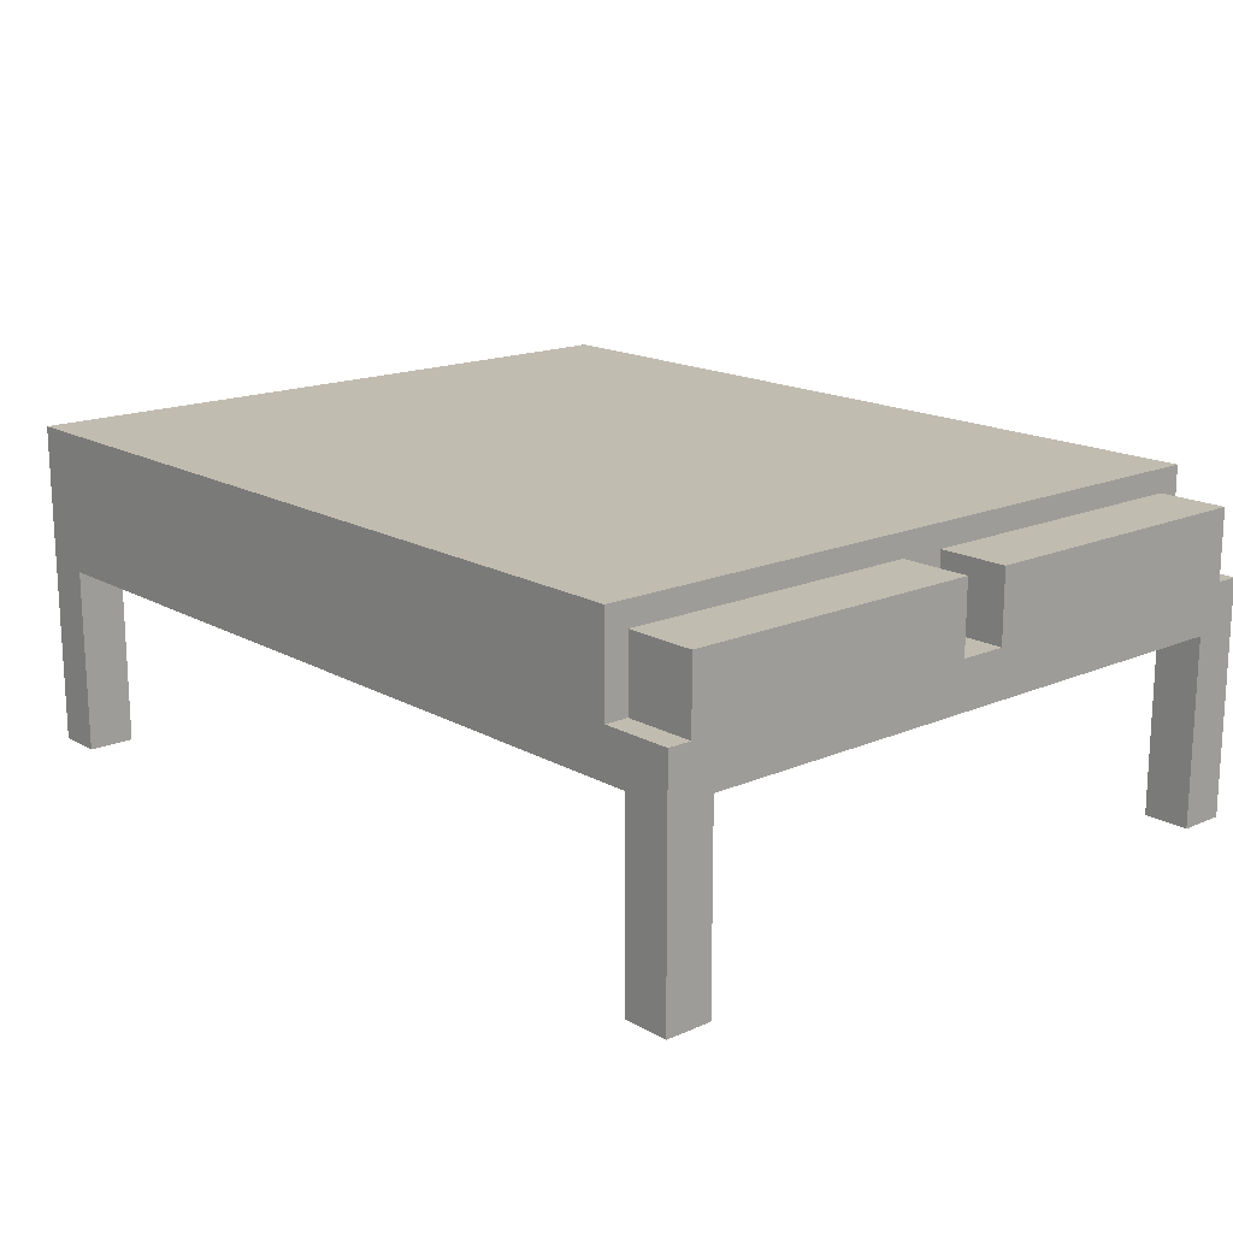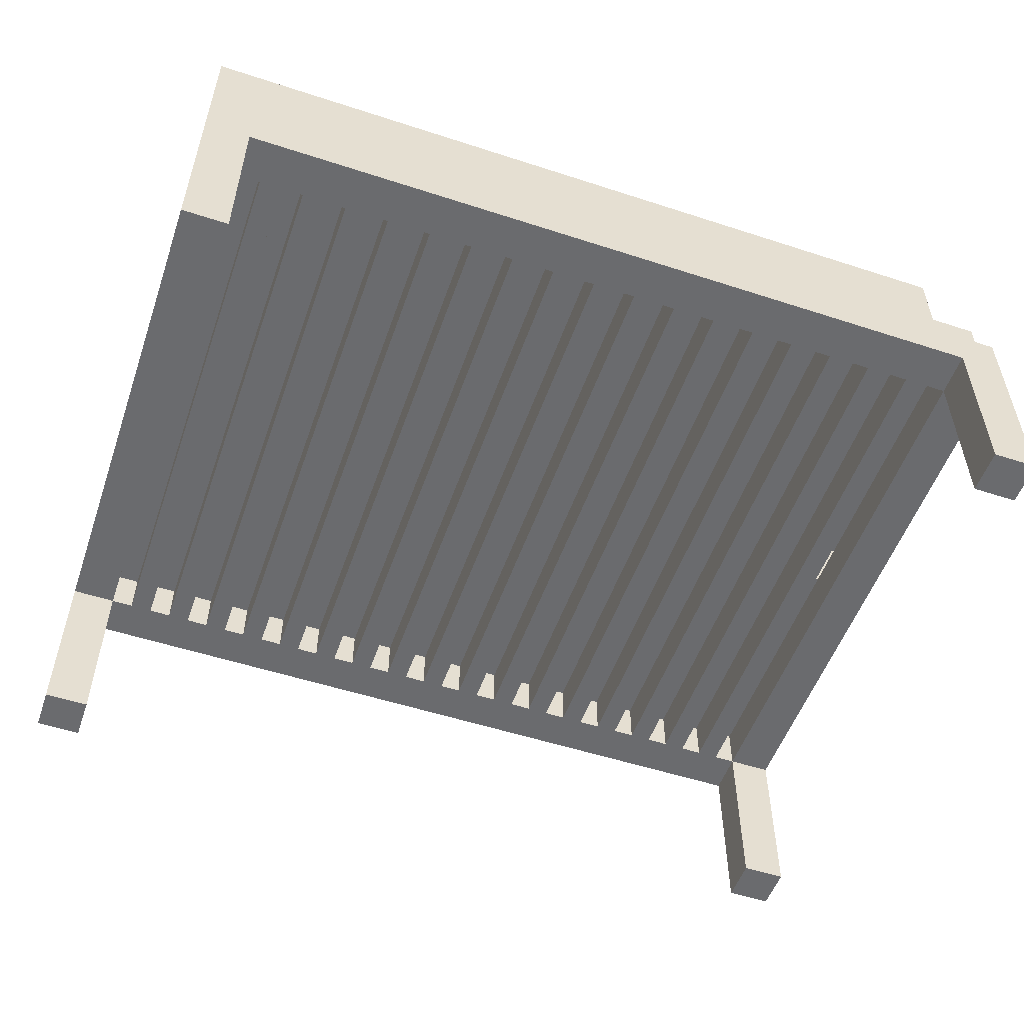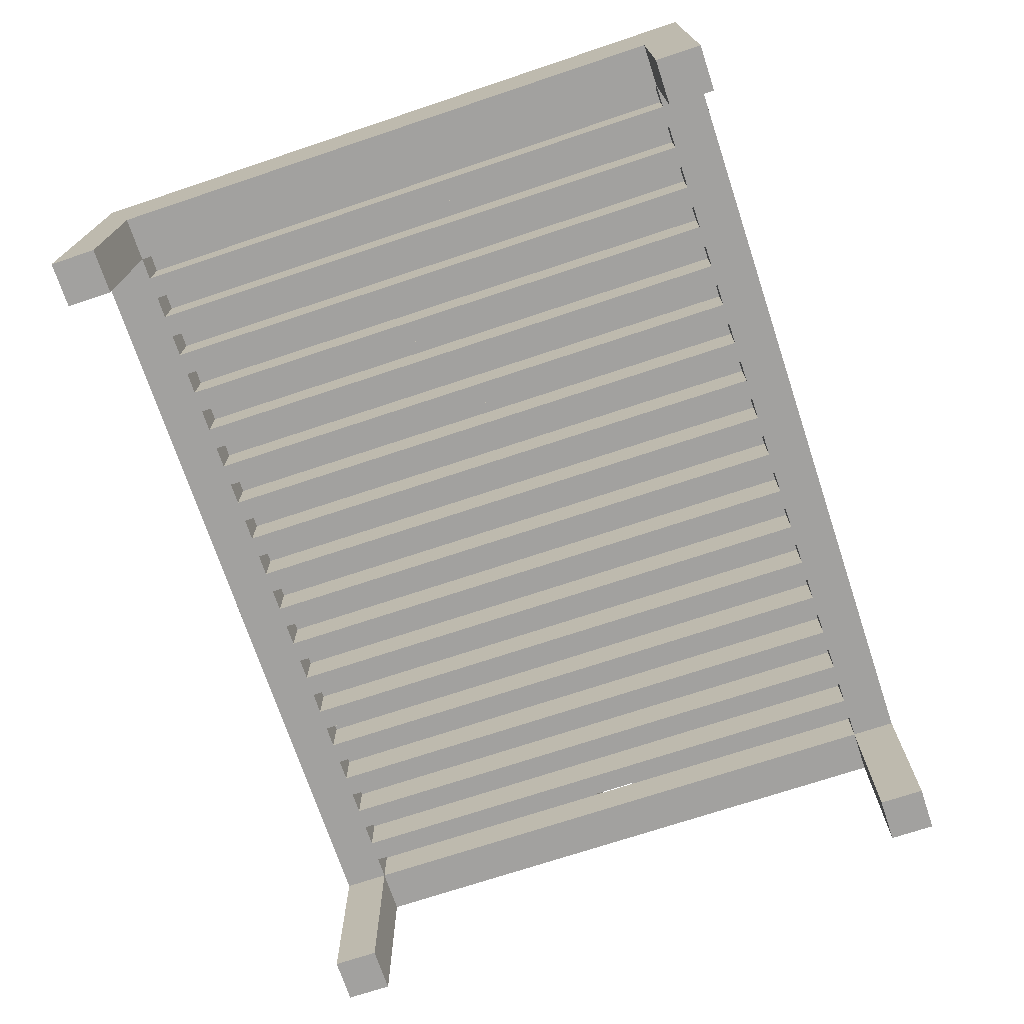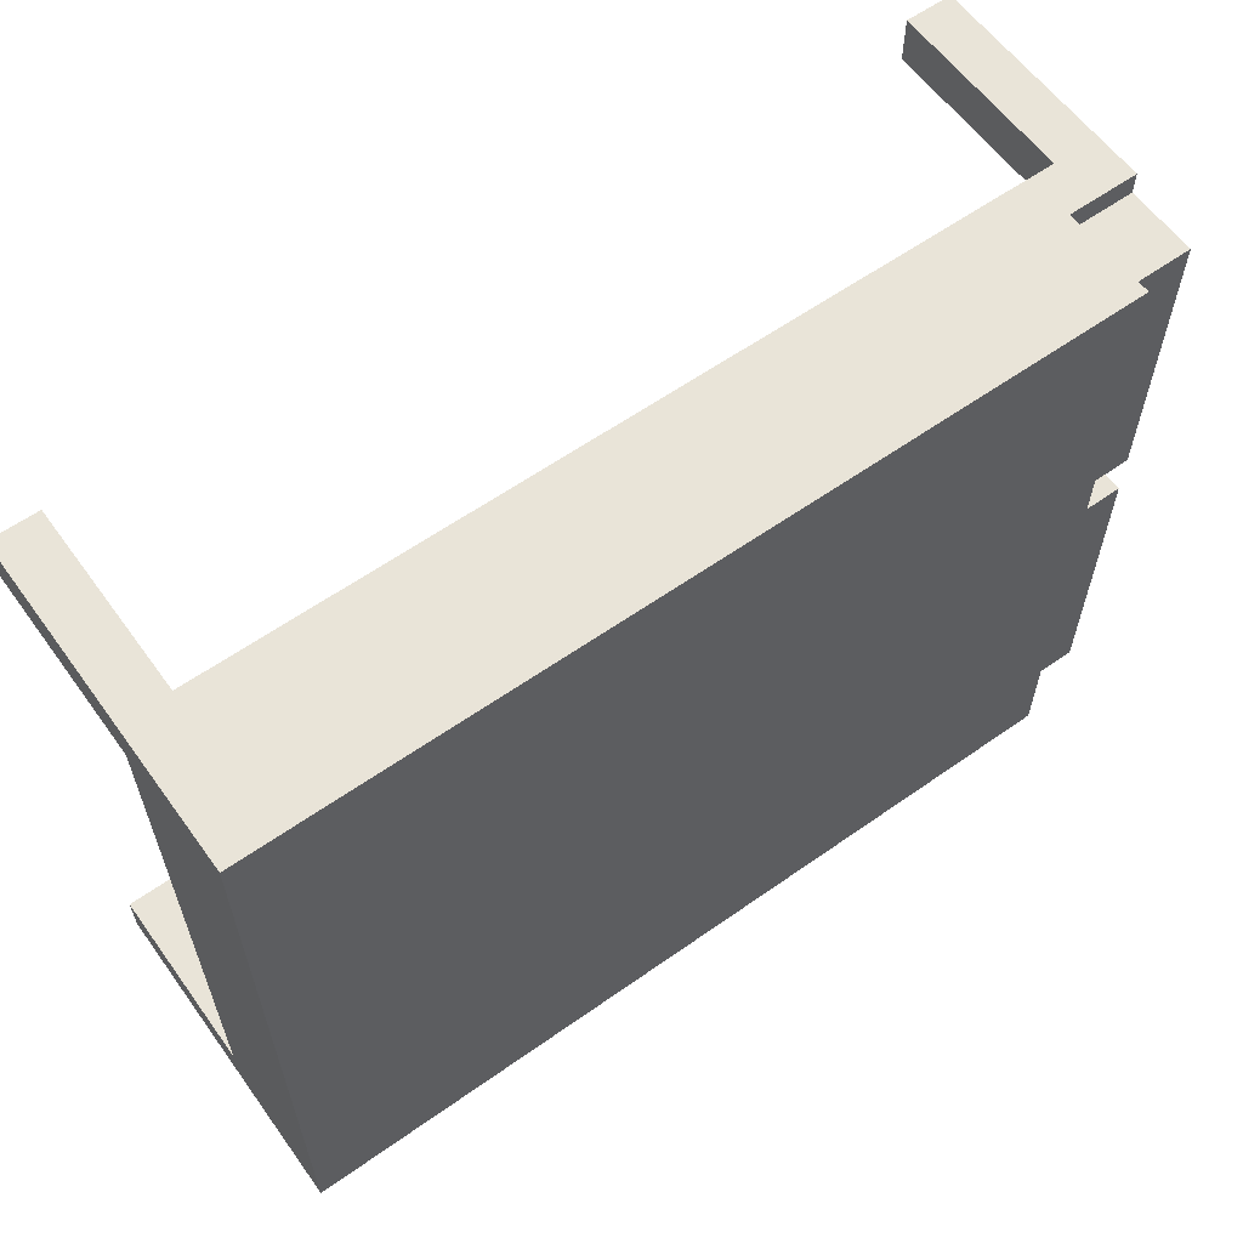
<metadata>
{"format":"obj","ext":"obj","renderer":"f3d","projection":"perspective","resolution":1024,"background":"white","views":[{"elev":16.5,"azim":-131.3,"up":"+Y"},{"elev":-53.3,"azim":160.8,"up":"+Y"},{"elev":-72.2,"azim":108.4,"up":"+Y"},{"elev":60.1,"azim":144.2,"up":"+Z"}]}
</metadata>
<code>
g bed
v -19.5 0 15
v -19.5 0 13
v -19.5 0 -13
v -19.5 0 -15
v -19.5 8 13
v -19.5 8 -13
v -19.5 10 15
v -19.5 10 14
v -19.5 10 1
v -19.5 10 -1
v -19.5 10 -14
v -19.5 10 -15
v -19.5 13 14
v -19.5 13 1
v -19.5 13 -1
v -19.5 13 -14
v -16.5 8 13
v -16.5 8 -13
v -16.5 10 15
v -16.5 10 14
v -16.5 10 13
v -16.5 10 1
v -16.5 10 -1
v -16.5 10 -13
v -16.5 10 -14
v -16.5 10 -15
v -16.5 13 14
v -16.5 13 1
v -16.5 13 -1
v -16.5 13 -14
v -16.5 14 15
v -16.5 14 -15
v -14.5 8 13
v -14.5 8 -13
v -14.5 10 13
v -14.5 10 1
v -14.5 10 -1
v -14.5 10 -13
v -12.5 8 13
v -12.5 8 -13
v -12.5 10 13
v -12.5 10 -13
v -10.5 8 13
v -10.5 8 -13
v -10.5 10 13
v -10.5 10 -13
v -8.5 8 13
v -8.5 8 -13
v -8.5 10 13
v -8.5 10 -13
v -6.5 8 13
v -6.5 8 -13
v -6.5 10 13
v -6.5 10 -13
v -4.5 8 13
v -4.5 8 -13
v -4.5 10 13
v -4.5 10 -13
v -2.5 8 13
v -2.5 8 -13
v -2.5 10 13
v -2.5 10 -13
v -0.5 8 13
v -0.5 8 -13
v -0.5 10 13
v -0.5 10 -13
v 1.5 8 13
v 1.5 8 -13
v 1.5 10 13
v 1.5 10 -13
v 3.5 8 13
v 3.5 8 -13
v 3.5 10 13
v 3.5 10 -13
v 5.5 8 13
v 5.5 8 -13
v 5.5 10 13
v 5.5 10 -13
v 7.5 8 13
v 7.5 8 -13
v 7.5 10 13
v 7.5 10 -13
v 9.5 8 13
v 9.5 8 -13
v 9.5 10 13
v 9.5 10 -13
v 11.5 8 13
v 11.5 8 -13
v 11.5 10 13
v 11.5 10 -13
v 13.5 8 13
v 13.5 8 -13
v 13.5 10 13
v 13.5 10 -13
v 15.5 8 13
v 15.5 8 -13
v 15.5 10 13
v 15.5 10 -13
v 17.5 0 15
v 17.5 0 13
v 17.5 0 -13
v 17.5 0 -15
v 17.5 8 15
v 17.5 8 13
v 17.5 8 -13
v 17.5 8 -15
v 17.5 10 13
v 17.5 10 -13
v -17.5 0 15
v -17.5 0 13
v -17.5 0 -13
v -17.5 0 -15
v -17.5 8 15
v -17.5 8 13
v -17.5 8 -13
v -17.5 8 -15
v -17.5 10 13
v -17.5 10 1
v -17.5 10 -1
v -17.5 10 -13
v -15.5 8 13
v -15.5 8 -13
v -15.5 10 13
v -15.5 10 1
v -15.5 10 -1
v -15.5 10 -13
v -13.5 8 13
v -13.5 8 -13
v -13.5 10 13
v -13.5 10 -13
v -11.5 8 13
v -11.5 8 -13
v -11.5 10 13
v -11.5 10 -13
v -9.5 8 13
v -9.5 8 -13
v -9.5 10 13
v -9.5 10 -13
v -7.5 8 13
v -7.5 8 -13
v -7.5 10 13
v -7.5 10 -13
v -5.5 8 13
v -5.5 8 -13
v -5.5 10 13
v -5.5 10 -13
v -3.5 8 13
v -3.5 8 -13
v -3.5 10 13
v -3.5 10 -13
v -1.5 8 13
v -1.5 8 -13
v -1.5 10 13
v -1.5 10 -13
v 0.5 8 13
v 0.5 8 -13
v 0.5 10 13
v 0.5 10 -13
v 2.5 8 13
v 2.5 8 -13
v 2.5 10 13
v 2.5 10 -13
v 4.5 8 13
v 4.5 8 -13
v 4.5 10 13
v 4.5 10 -13
v 6.5 8 13
v 6.5 8 -13
v 6.5 10 13
v 6.5 10 -13
v 8.5 8 13
v 8.5 8 -13
v 8.5 10 13
v 8.5 10 -13
v 10.5 8 13
v 10.5 8 -13
v 10.5 10 13
v 10.5 10 -13
v 12.5 8 13
v 12.5 8 -13
v 12.5 10 13
v 12.5 10 -13
v 14.5 8 13
v 14.5 8 -13
v 14.5 10 13
v 14.5 10 -13
v 16.5 8 13
v 16.5 8 -13
v 16.5 10 13
v 16.5 10 -13
v 19.5 0 15
v 19.5 0 13
v 19.5 0 -13
v 19.5 0 -15
v 19.5 8 13
v 19.5 8 -13
v 19.5 10 15
v 19.5 10 -15
v 19.5 14 15
v 19.5 14 -15
v -19.5 0 15
v -19.5 10 15
v -17.5 0 15
v -17.5 8 15
v -16.5 10 15
v -16.5 14 15
v 17.5 0 15
v 17.5 8 15
v 19.5 0 15
v 19.5 10 15
v 19.5 14 15
v -19.5 10 14
v -19.5 13 14
v -16.5 10 14
v -16.5 13 14
v -19.5 10 -1
v -19.5 13 -1
v -17.5 10 -1
v -16.5 10 -1
v -16.5 13 -1
v -19.5 0 -13
v -19.5 8 -13
v -17.5 0 -13
v -17.5 8 -13
v -17.5 10 -13
v -16.5 8 -13
v -16.5 10 -13
v -15.5 8 -13
v -15.5 10 -13
v -14.5 8 -13
v -14.5 10 -13
v -13.5 8 -13
v -13.5 10 -13
v -12.5 8 -13
v -12.5 10 -13
v -11.5 8 -13
v -11.5 10 -13
v -10.5 8 -13
v -10.5 10 -13
v -9.5 8 -13
v -9.5 10 -13
v -8.5 8 -13
v -8.5 10 -13
v -7.5 8 -13
v -7.5 10 -13
v -6.5 8 -13
v -6.5 10 -13
v -5.5 8 -13
v -5.5 10 -13
v -4.5 8 -13
v -4.5 10 -13
v -3.5 8 -13
v -3.5 10 -13
v -2.5 8 -13
v -2.5 10 -13
v -1.5 8 -13
v -1.5 10 -13
v -0.5 8 -13
v -0.5 10 -13
v 0.5 8 -13
v 0.5 10 -13
v 1.5 8 -13
v 1.5 10 -13
v 2.5 8 -13
v 2.5 10 -13
v 3.5 8 -13
v 3.5 10 -13
v 4.5 8 -13
v 4.5 10 -13
v 5.5 8 -13
v 5.5 10 -13
v 6.5 8 -13
v 6.5 10 -13
v 7.5 8 -13
v 7.5 10 -13
v 8.5 8 -13
v 8.5 10 -13
v 9.5 8 -13
v 9.5 10 -13
v 10.5 8 -13
v 10.5 10 -13
v 11.5 8 -13
v 11.5 10 -13
v 12.5 8 -13
v 12.5 10 -13
v 13.5 8 -13
v 13.5 10 -13
v 14.5 8 -13
v 14.5 10 -13
v 15.5 8 -13
v 15.5 10 -13
v 16.5 8 -13
v 16.5 10 -13
v 17.5 0 -13
v 17.5 8 -13
v 17.5 10 -13
v 19.5 0 -13
v 19.5 8 -13
v -19.5 0 13
v -19.5 8 13
v -17.5 0 13
v -17.5 8 13
v -17.5 10 13
v -16.5 8 13
v -16.5 10 13
v -15.5 8 13
v -15.5 10 13
v -14.5 8 13
v -14.5 10 13
v -13.5 8 13
v -13.5 10 13
v -12.5 8 13
v -12.5 10 13
v -11.5 8 13
v -11.5 10 13
v -10.5 8 13
v -10.5 10 13
v -9.5 8 13
v -9.5 10 13
v -8.5 8 13
v -8.5 10 13
v -7.5 8 13
v -7.5 10 13
v -6.5 8 13
v -6.5 10 13
v -5.5 8 13
v -5.5 10 13
v -4.5 8 13
v -4.5 10 13
v -3.5 8 13
v -3.5 10 13
v -2.5 8 13
v -2.5 10 13
v -1.5 8 13
v -1.5 10 13
v -0.5 8 13
v -0.5 10 13
v 0.5 8 13
v 0.5 10 13
v 1.5 8 13
v 1.5 10 13
v 2.5 8 13
v 2.5 10 13
v 3.5 8 13
v 3.5 10 13
v 4.5 8 13
v 4.5 10 13
v 5.5 8 13
v 5.5 10 13
v 6.5 8 13
v 6.5 10 13
v 7.5 8 13
v 7.5 10 13
v 8.5 8 13
v 8.5 10 13
v 9.5 8 13
v 9.5 10 13
v 10.5 8 13
v 10.5 10 13
v 11.5 8 13
v 11.5 10 13
v 12.5 8 13
v 12.5 10 13
v 13.5 8 13
v 13.5 10 13
v 14.5 8 13
v 14.5 10 13
v 15.5 8 13
v 15.5 10 13
v 16.5 8 13
v 16.5 10 13
v 17.5 0 13
v 17.5 8 13
v 17.5 10 13
v 19.5 0 13
v 19.5 8 13
v -19.5 10 1
v -19.5 13 1
v -17.5 10 1
v -16.5 10 1
v -16.5 13 1
v -19.5 10 -14
v -19.5 13 -14
v -16.5 10 -14
v -16.5 13 -14
v -19.5 0 -15
v -19.5 10 -15
v -17.5 0 -15
v -17.5 8 -15
v -16.5 10 -15
v -16.5 14 -15
v 17.5 0 -15
v 17.5 8 -15
v 19.5 0 -15
v 19.5 10 -15
v 19.5 14 -15
v -19.5 0 15
v -17.5 0 15
v 17.5 0 15
v 19.5 0 15
v -19.5 0 13
v -17.5 0 13
v 17.5 0 13
v 19.5 0 13
v -19.5 0 -13
v -17.5 0 -13
v 17.5 0 -13
v 19.5 0 -13
v -19.5 0 -15
v -17.5 0 -15
v 17.5 0 -15
v 19.5 0 -15
v -17.5 8 15
v 17.5 8 15
v -19.5 8 13
v -17.5 8 13
v -16.5 8 13
v -15.5 8 13
v -14.5 8 13
v -13.5 8 13
v -12.5 8 13
v -11.5 8 13
v -10.5 8 13
v -9.5 8 13
v -8.5 8 13
v -7.5 8 13
v -6.5 8 13
v -5.5 8 13
v -4.5 8 13
v -3.5 8 13
v -2.5 8 13
v -1.5 8 13
v -0.5 8 13
v 0.5 8 13
v 1.5 8 13
v 2.5 8 13
v 3.5 8 13
v 4.5 8 13
v 5.5 8 13
v 6.5 8 13
v 7.5 8 13
v 8.5 8 13
v 9.5 8 13
v 10.5 8 13
v 11.5 8 13
v 12.5 8 13
v 13.5 8 13
v 14.5 8 13
v 15.5 8 13
v 16.5 8 13
v 17.5 8 13
v 19.5 8 13
v -19.5 8 -13
v -17.5 8 -13
v -16.5 8 -13
v -15.5 8 -13
v -14.5 8 -13
v -13.5 8 -13
v -12.5 8 -13
v -11.5 8 -13
v -10.5 8 -13
v -9.5 8 -13
v -8.5 8 -13
v -7.5 8 -13
v -6.5 8 -13
v -5.5 8 -13
v -4.5 8 -13
v -3.5 8 -13
v -2.5 8 -13
v -1.5 8 -13
v -0.5 8 -13
v 0.5 8 -13
v 1.5 8 -13
v 2.5 8 -13
v 3.5 8 -13
v 4.5 8 -13
v 5.5 8 -13
v 6.5 8 -13
v 7.5 8 -13
v 8.5 8 -13
v 9.5 8 -13
v 10.5 8 -13
v 11.5 8 -13
v 12.5 8 -13
v 13.5 8 -13
v 14.5 8 -13
v 15.5 8 -13
v 16.5 8 -13
v 17.5 8 -13
v 19.5 8 -13
v -17.5 8 -15
v 17.5 8 -15
v -17.5 10 13
v -16.5 10 13
v -15.5 10 13
v -14.5 10 13
v -13.5 10 13
v -12.5 10 13
v -11.5 10 13
v -10.5 10 13
v -9.5 10 13
v -8.5 10 13
v -7.5 10 13
v -6.5 10 13
v -5.5 10 13
v -4.5 10 13
v -3.5 10 13
v -2.5 10 13
v -1.5 10 13
v -0.5 10 13
v 0.5 10 13
v 1.5 10 13
v 2.5 10 13
v 3.5 10 13
v 4.5 10 13
v 5.5 10 13
v 6.5 10 13
v 7.5 10 13
v 8.5 10 13
v 9.5 10 13
v 10.5 10 13
v 11.5 10 13
v 12.5 10 13
v 13.5 10 13
v 14.5 10 13
v 15.5 10 13
v 16.5 10 13
v 17.5 10 13
v -17.5 10 1
v -16.5 10 1
v -15.5 10 1
v -14.5 10 1
v -17.5 10 -1
v -16.5 10 -1
v -15.5 10 -1
v -14.5 10 -1
v -17.5 10 -13
v -16.5 10 -13
v -15.5 10 -13
v -14.5 10 -13
v -13.5 10 -13
v -12.5 10 -13
v -11.5 10 -13
v -10.5 10 -13
v -9.5 10 -13
v -8.5 10 -13
v -7.5 10 -13
v -6.5 10 -13
v -5.5 10 -13
v -4.5 10 -13
v -3.5 10 -13
v -2.5 10 -13
v -1.5 10 -13
v -0.5 10 -13
v 0.5 10 -13
v 1.5 10 -13
v 2.5 10 -13
v 3.5 10 -13
v 4.5 10 -13
v 5.5 10 -13
v 6.5 10 -13
v 7.5 10 -13
v 8.5 10 -13
v 9.5 10 -13
v 10.5 10 -13
v 11.5 10 -13
v 12.5 10 -13
v 13.5 10 -13
v 14.5 10 -13
v 15.5 10 -13
v 16.5 10 -13
v 17.5 10 -13
v -19.5 10 15
v -16.5 10 15
v -19.5 10 14
v -16.5 10 14
v -19.5 10 1
v -17.5 10 1
v -19.5 10 -1
v -17.5 10 -1
v -19.5 10 -14
v -16.5 10 -14
v -19.5 10 -15
v -16.5 10 -15
v -19.5 13 14
v -16.5 13 14
v -19.5 13 1
v -16.5 13 1
v -19.5 13 -1
v -16.5 13 -1
v -19.5 13 -14
v -16.5 13 -14
v -16.5 14 15
v 19.5 14 15
v -16.5 14 -15
v 19.5 14 -15
f 5 2 1
f 6 4 3
f 7 5 1
f 7 6 5
f 8 6 7
f 9 6 8
f 10 6 9
f 11 4 6
f 11 6 10
f 12 4 11
f 13 9 8
f 14 9 13
f 15 11 10
f 16 11 15
f 21 18 17
f 22 18 21
f 23 18 22
f 24 18 23
f 27 20 19
f 28 23 22
f 29 23 28
f 30 26 25
f 31 29 28
f 31 30 29
f 31 27 19
f 31 28 27
f 32 26 30
f 32 30 31
f 35 34 33
f 36 34 35
f 37 34 36
f 38 34 37
f 41 40 39
f 42 40 41
f 45 44 43
f 46 44 45
f 49 48 47
f 50 48 49
f 53 52 51
f 54 52 53
f 57 56 55
f 58 56 57
f 61 60 59
f 62 60 61
f 65 64 63
f 66 64 65
f 69 68 67
f 70 68 69
f 73 72 71
f 74 72 73
f 77 76 75
f 78 76 77
f 81 80 79
f 82 80 81
f 85 84 83
f 86 84 85
f 89 88 87
f 90 88 89
f 93 92 91
f 94 92 93
f 97 96 95
f 98 96 97
f 103 100 99
f 104 100 103
f 105 102 101
f 106 102 105
f 107 105 104
f 108 105 107
f 109 110 113
f 113 110 114
f 111 112 115
f 115 112 116
f 114 115 117
f 117 115 118
f 118 115 119
f 119 115 120
f 121 122 123
f 123 122 124
f 124 122 125
f 125 122 126
f 127 128 129
f 129 128 130
f 131 132 133
f 133 132 134
f 135 136 137
f 137 136 138
f 139 140 141
f 141 140 142
f 143 144 145
f 145 144 146
f 147 148 149
f 149 148 150
f 151 152 153
f 153 152 154
f 155 156 157
f 157 156 158
f 159 160 161
f 161 160 162
f 163 164 165
f 165 164 166
f 167 168 169
f 169 168 170
f 171 172 173
f 173 172 174
f 175 176 177
f 177 176 178
f 179 180 181
f 181 180 182
f 183 184 185
f 185 184 186
f 187 188 189
f 189 188 190
f 191 192 195
f 193 194 196
f 191 195 197
f 195 196 197
f 196 194 198
f 197 196 198
f 197 198 199
f 199 198 200
f 203 202 201
f 204 202 203
f 205 202 204
f 208 205 204
f 209 208 207
f 210 206 205
f 210 208 209
f 210 205 208
f 211 206 210
f 214 213 212
f 215 213 214
f 218 217 216
f 219 217 218
f 220 217 219
f 223 222 221
f 224 222 223
f 226 225 224
f 227 225 226
f 230 229 228
f 231 229 230
f 234 233 232
f 235 233 234
f 238 237 236
f 239 237 238
f 242 241 240
f 243 241 242
f 246 245 244
f 247 245 246
f 250 249 248
f 251 249 250
f 254 253 252
f 255 253 254
f 258 257 256
f 259 257 258
f 262 261 260
f 263 261 262
f 266 265 264
f 267 265 266
f 270 269 268
f 271 269 270
f 274 273 272
f 275 273 274
f 278 277 276
f 279 277 278
f 282 281 280
f 283 281 282
f 286 285 284
f 287 285 286
f 290 289 288
f 291 289 290
f 295 293 292
f 296 293 295
f 297 295 294
f 298 295 297
f 299 300 301
f 301 300 302
f 302 303 304
f 304 303 305
f 306 307 308
f 308 307 309
f 310 311 312
f 312 311 313
f 314 315 316
f 316 315 317
f 318 319 320
f 320 319 321
f 322 323 324
f 324 323 325
f 326 327 328
f 328 327 329
f 330 331 332
f 332 331 333
f 334 335 336
f 336 335 337
f 338 339 340
f 340 339 341
f 342 343 344
f 344 343 345
f 346 347 348
f 348 347 349
f 350 351 352
f 352 351 353
f 354 355 356
f 356 355 357
f 358 359 360
f 360 359 361
f 362 363 364
f 364 363 365
f 366 367 368
f 368 367 369
f 370 371 373
f 373 371 374
f 372 373 375
f 375 373 376
f 377 378 379
f 379 378 380
f 380 378 381
f 382 383 384
f 384 383 385
f 386 387 388
f 388 387 389
f 389 387 390
f 389 390 393
f 392 393 394
f 390 391 395
f 394 393 395
f 393 390 395
f 395 391 396
f 401 398 397
f 402 398 401
f 403 400 399
f 404 400 403
f 409 406 405
f 410 406 409
f 411 408 407
f 412 408 411
f 416 414 413
f 417 414 416
f 418 414 417
f 419 414 418
f 420 414 419
f 421 414 420
f 422 414 421
f 423 414 422
f 424 414 423
f 425 414 424
f 426 414 425
f 427 414 426
f 428 414 427
f 429 414 428
f 430 414 429
f 431 414 430
f 432 414 431
f 433 414 432
f 434 414 433
f 435 414 434
f 436 414 435
f 437 414 436
f 438 414 437
f 439 414 438
f 440 414 439
f 441 414 440
f 442 414 441
f 443 414 442
f 444 414 443
f 445 414 444
f 446 414 445
f 447 414 446
f 448 414 447
f 449 414 448
f 450 414 449
f 451 414 450
f 453 416 415
f 454 416 453
f 455 418 417
f 456 418 455
f 457 420 419
f 458 420 457
f 459 422 421
f 460 422 459
f 461 424 423
f 462 424 461
f 463 426 425
f 464 426 463
f 465 428 427
f 466 428 465
f 467 430 429
f 468 430 467
f 469 432 431
f 470 432 469
f 471 434 433
f 472 434 471
f 473 436 435
f 474 436 473
f 475 438 437
f 476 438 475
f 477 440 439
f 478 440 477
f 479 442 441
f 480 442 479
f 481 444 443
f 482 444 481
f 483 446 445
f 484 446 483
f 485 448 447
f 486 448 485
f 487 450 449
f 488 450 487
f 489 452 451
f 490 452 489
f 491 488 487
f 491 486 485
f 491 489 488
f 491 487 486
f 491 484 483
f 491 485 484
f 491 456 455
f 491 483 482
f 491 482 481
f 491 481 480
f 491 458 457
f 491 479 478
f 491 480 479
f 491 477 476
f 491 460 459
f 491 475 474
f 491 478 477
f 491 473 472
f 491 462 461
f 491 471 470
f 491 476 475
f 491 469 468
f 491 464 463
f 491 467 466
f 491 474 473
f 491 465 464
f 491 466 465
f 491 463 462
f 491 472 471
f 491 461 460
f 491 468 467
f 491 459 458
f 491 470 469
f 491 457 456
f 491 455 454
f 492 489 491
f 529 494 493
f 530 494 529
f 531 496 495
f 532 496 531
f 535 532 531
f 536 532 535
f 537 534 533
f 538 534 537
f 539 536 535
f 540 536 539
f 541 498 497
f 542 498 541
f 543 500 499
f 544 500 543
f 545 502 501
f 546 502 545
f 547 504 503
f 548 504 547
f 549 506 505
f 550 506 549
f 551 508 507
f 552 508 551
f 553 510 509
f 554 510 553
f 555 512 511
f 556 512 555
f 557 514 513
f 558 514 557
f 559 516 515
f 560 516 559
f 561 518 517
f 562 518 561
f 563 520 519
f 564 520 563
f 565 522 521
f 566 522 565
f 567 524 523
f 568 524 567
f 569 526 525
f 570 526 569
f 571 528 527
f 572 528 571
f 573 574 575
f 575 574 576
f 577 578 579
f 579 578 580
f 581 582 583
f 583 582 584
f 585 586 587
f 587 586 588
f 589 590 591
f 591 590 592
f 593 594 595
f 595 594 596

</code>
